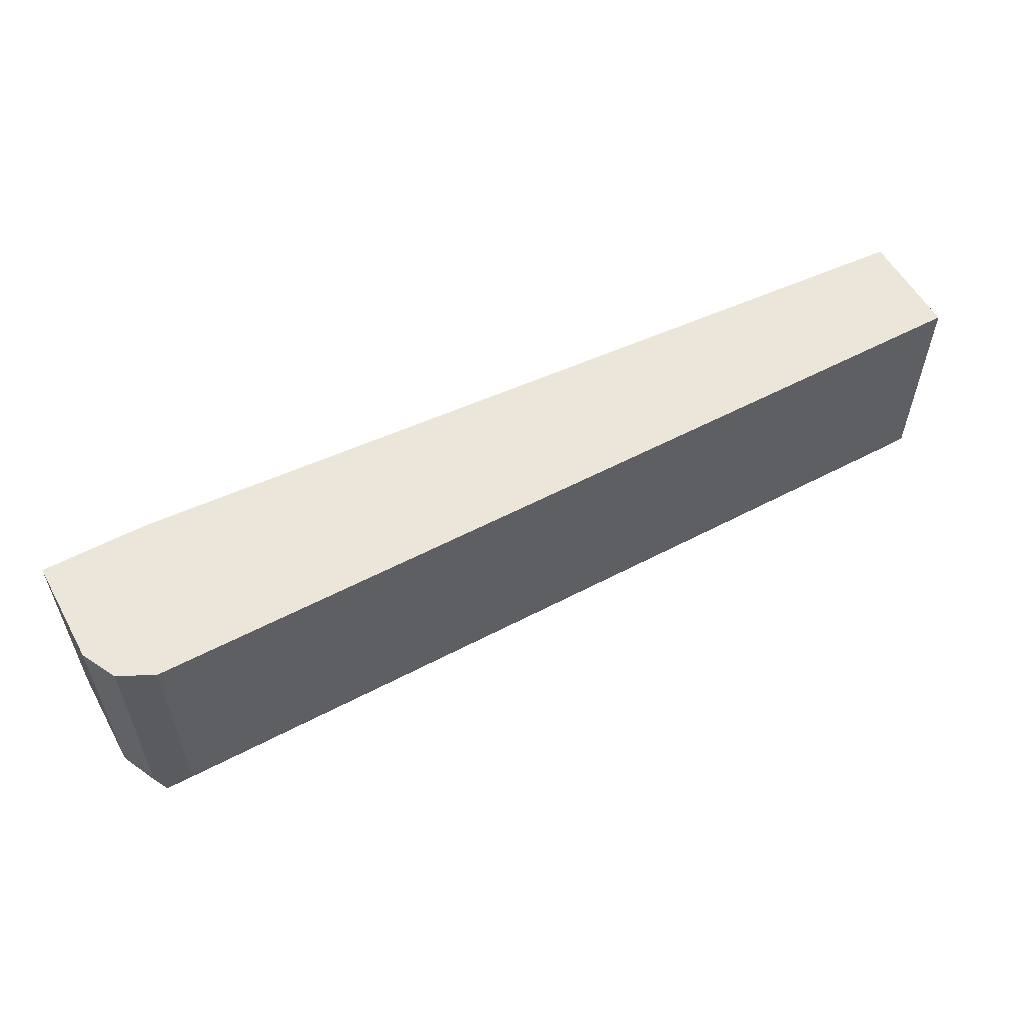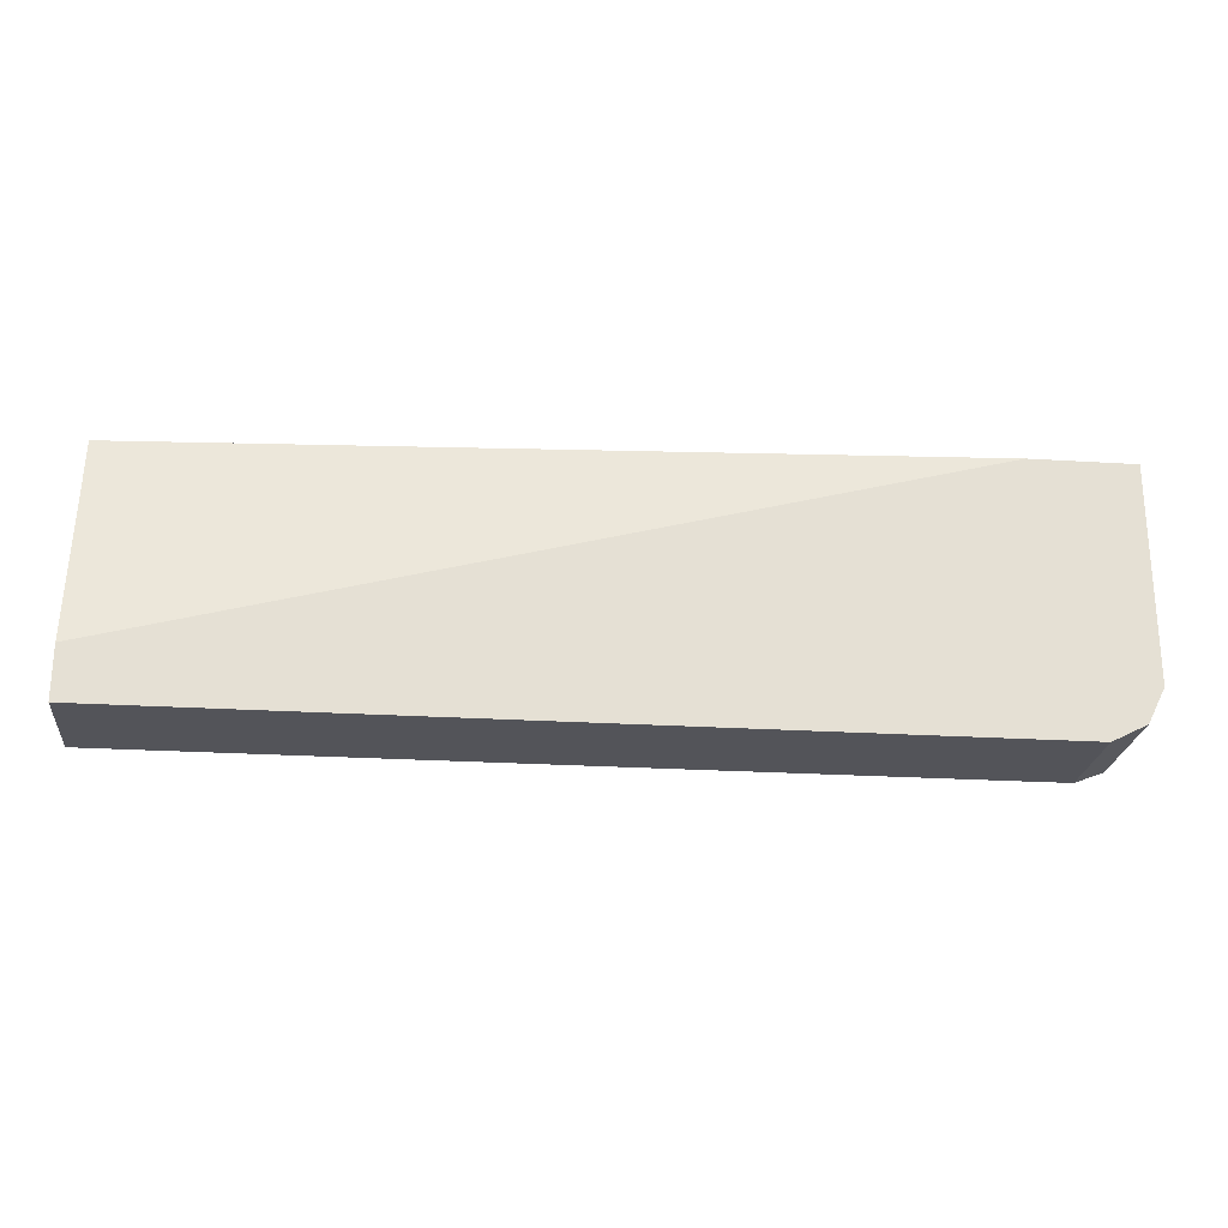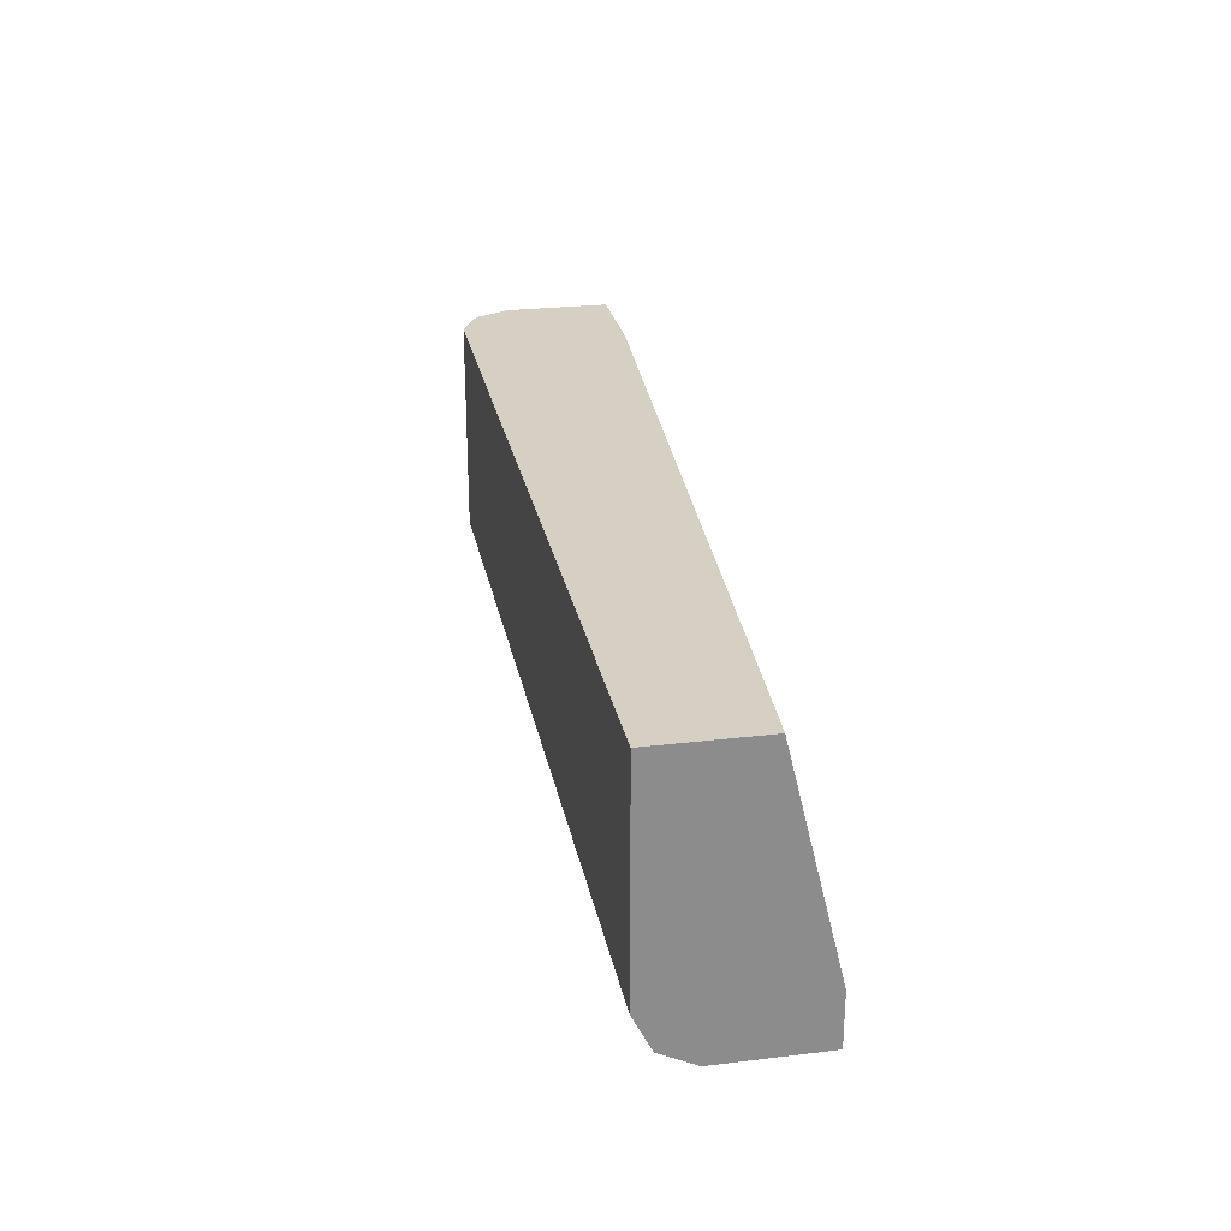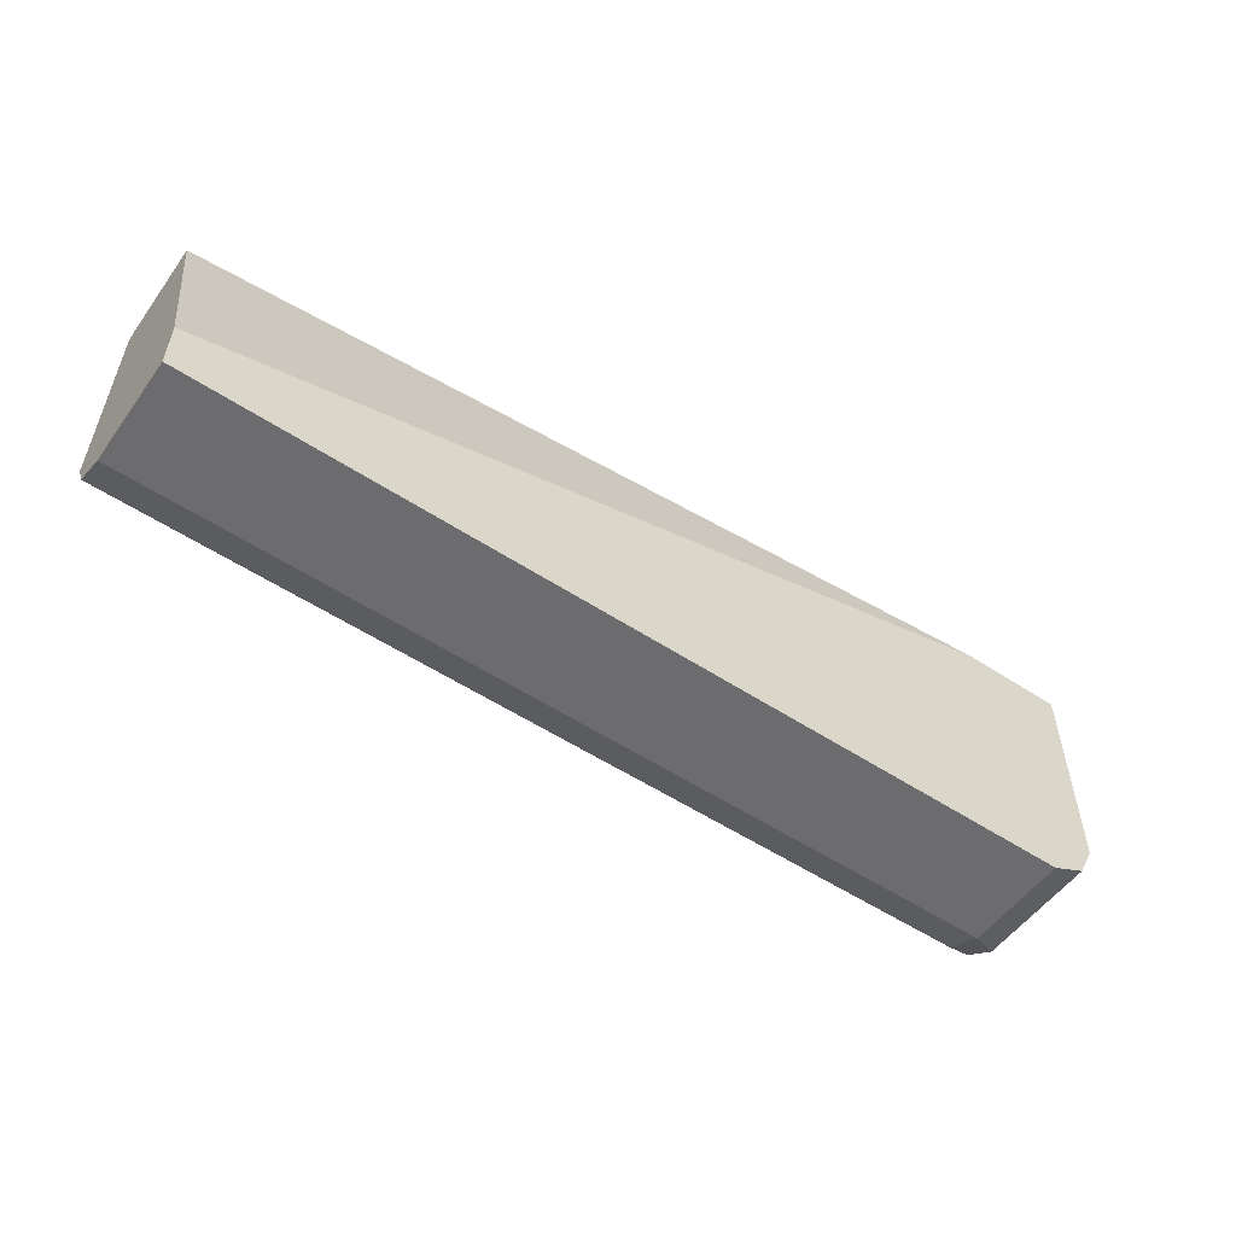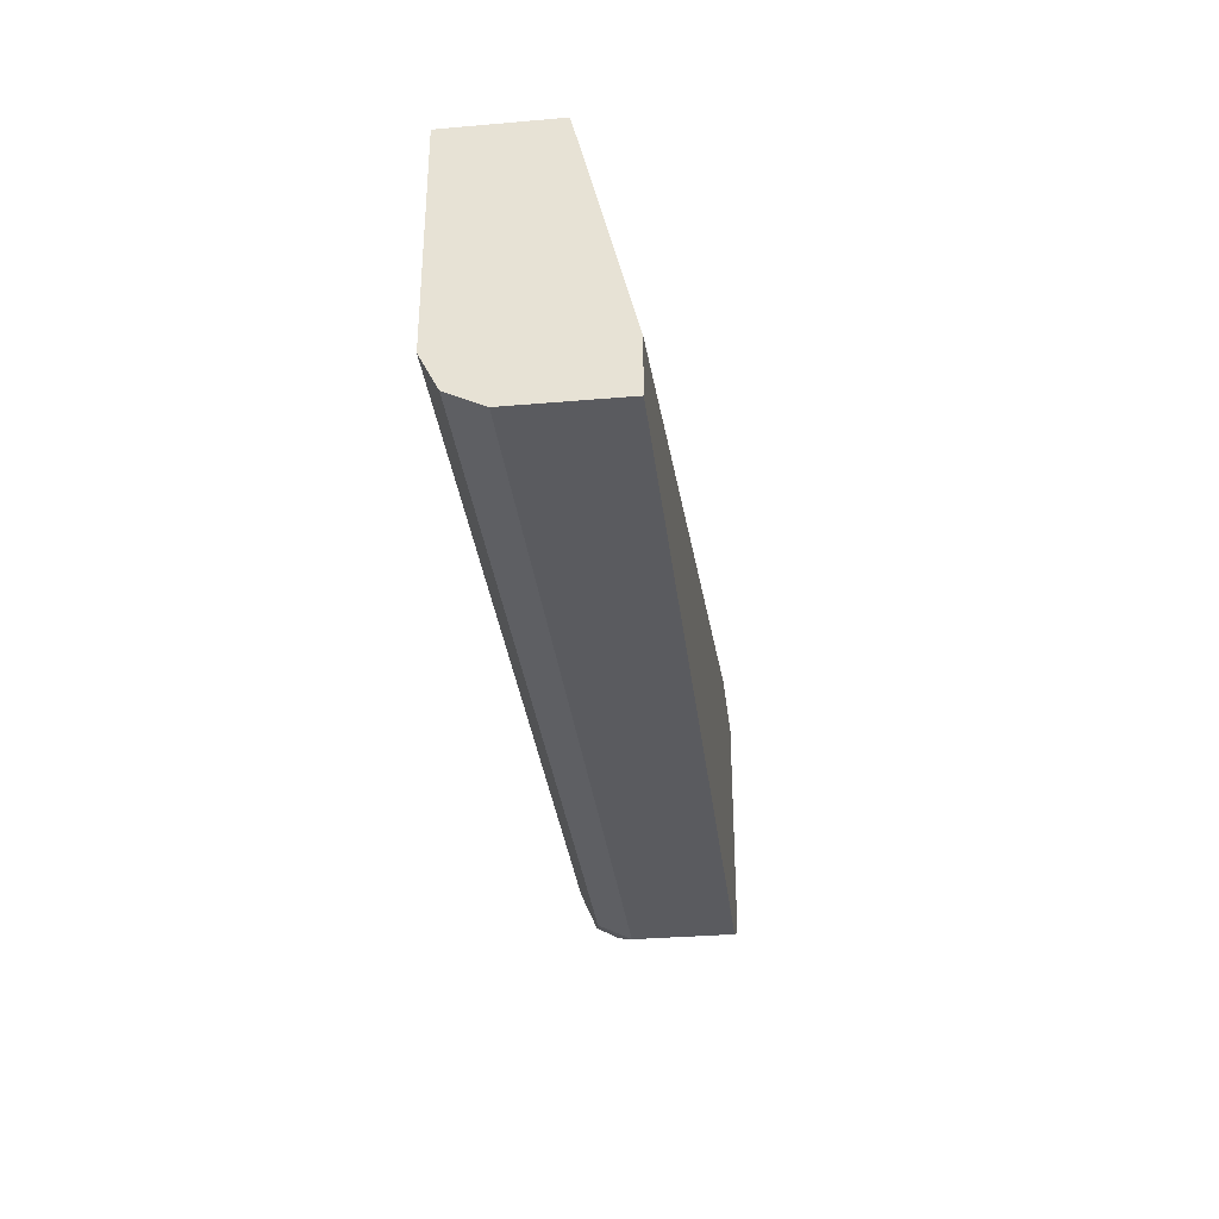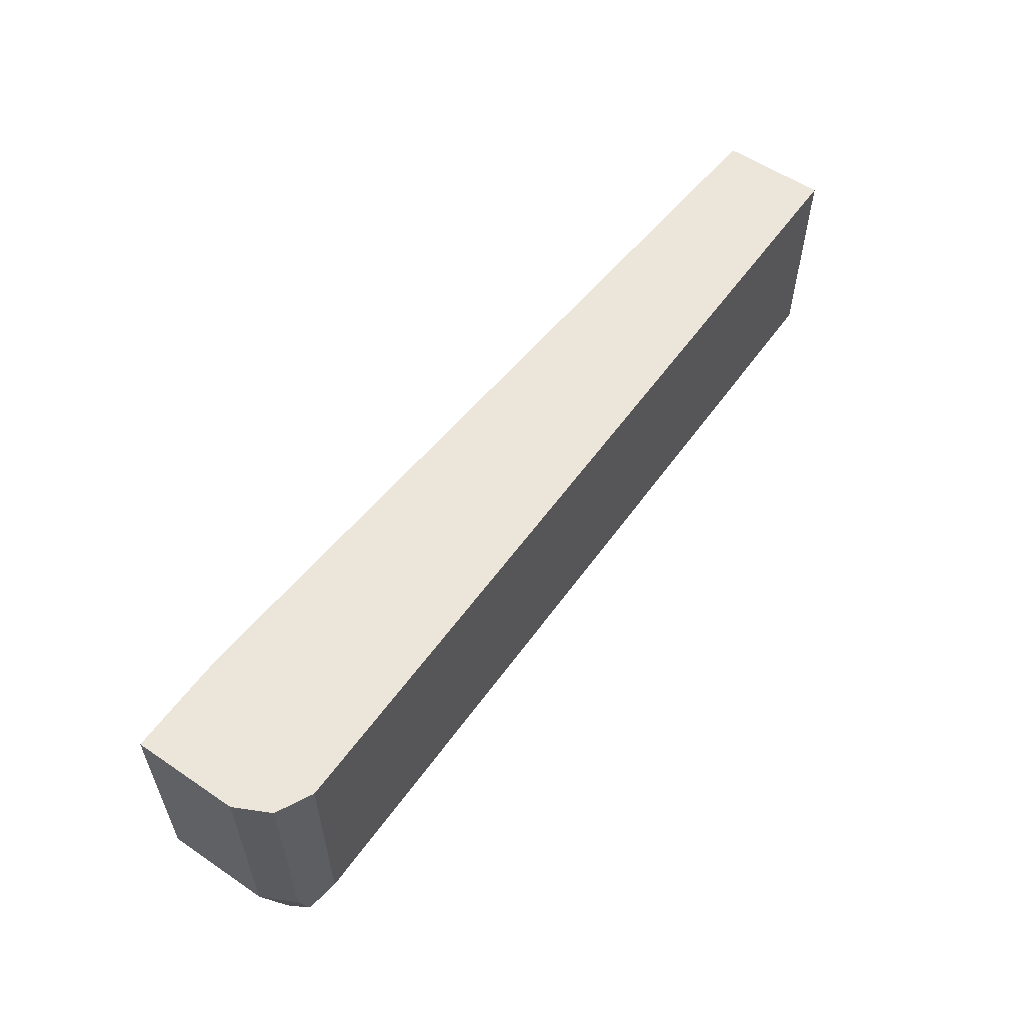
<metadata>
{"format":"obj","ext":"obj","renderer":"f3d","projection":"perspective","resolution":1024,"background":"white","views":[{"elev":56.3,"azim":151.2,"up":"+Y"},{"elev":-23.8,"azim":-6.0,"up":"+Y"},{"elev":26.0,"azim":-100.8,"up":"+Y"},{"elev":-53.8,"azim":-35.1,"up":"+Y"},{"elev":-32.8,"azim":-83.2,"up":"+Y"},{"elev":56.9,"azim":125.2,"up":"+Y"}]}
</metadata>
<code>
v 0.03648 -0.3574 -0.5707
v 0.03648 -0.4805 -0.5707
v 0.03648 -0.3574 -0.5106
v 0.5406 -0.3574 -0.5707
v 0.03648 -0.5006 -0.5606
v 0.5406 -0.4805 -0.5707
v 0.03648 -0.4805 -0.4804
v 0.5106 -0.3574 -0.4804
v 0.5586 -0.3574 -0.5617
v 0.03648 -0.5106 -0.5406
v 0.5406 -0.5006 -0.5606
v 0.5606 -0.4805 -0.5606
v 0.5556 -0.4956 -0.5631
v 0.03648 -0.5106 -0.4804
v 0.5707 -0.3574 -0.4804
v 0.5606 -0.3574 -0.5606
v 0.5406 -0.5106 -0.5406
v 0.5606 -0.5006 -0.5506
v 0.5707 -0.4805 -0.5406
v 0.5406 -0.5106 -0.4804
v 0.5707 -0.4805 -0.4804
v 0.5707 -0.3574 -0.5406
v 0.5606 -0.5006 -0.4804
f 11 18 17
f 7 20 23
f 7 23 21
f 7 15 8
f 9 16 12
f 10 17 20
f 10 20 14
f 11 13 18
f 12 18 13
f 17 18 23
f 12 22 19
f 12 19 18
f 15 21 19
f 15 19 22
f 7 14 20
f 17 23 20
f 18 19 21
f 18 21 23
f 12 16 22
f 6 13 11
f 7 21 15
f 6 9 12
f 6 12 13
f 1 2 5
f 1 5 10
f 1 10 14
f 1 14 7
f 1 7 3
f 1 8 15
f 1 15 22
f 1 22 16
f 1 16 9
f 1 3 8
f 1 4 6
f 1 9 4
f 5 11 17
f 4 9 6
f 3 7 8
f 5 17 10
f 2 6 11
f 1 6 2
f 2 11 5

</code>
